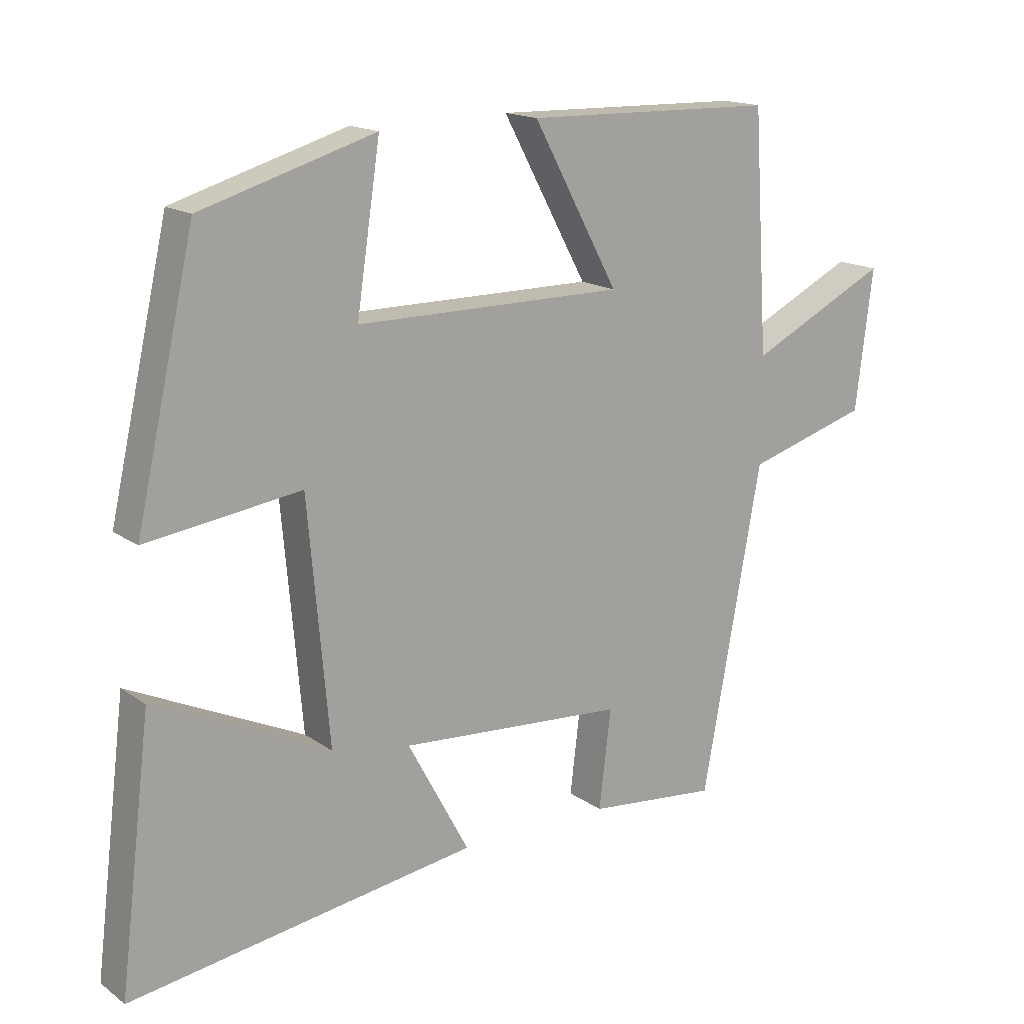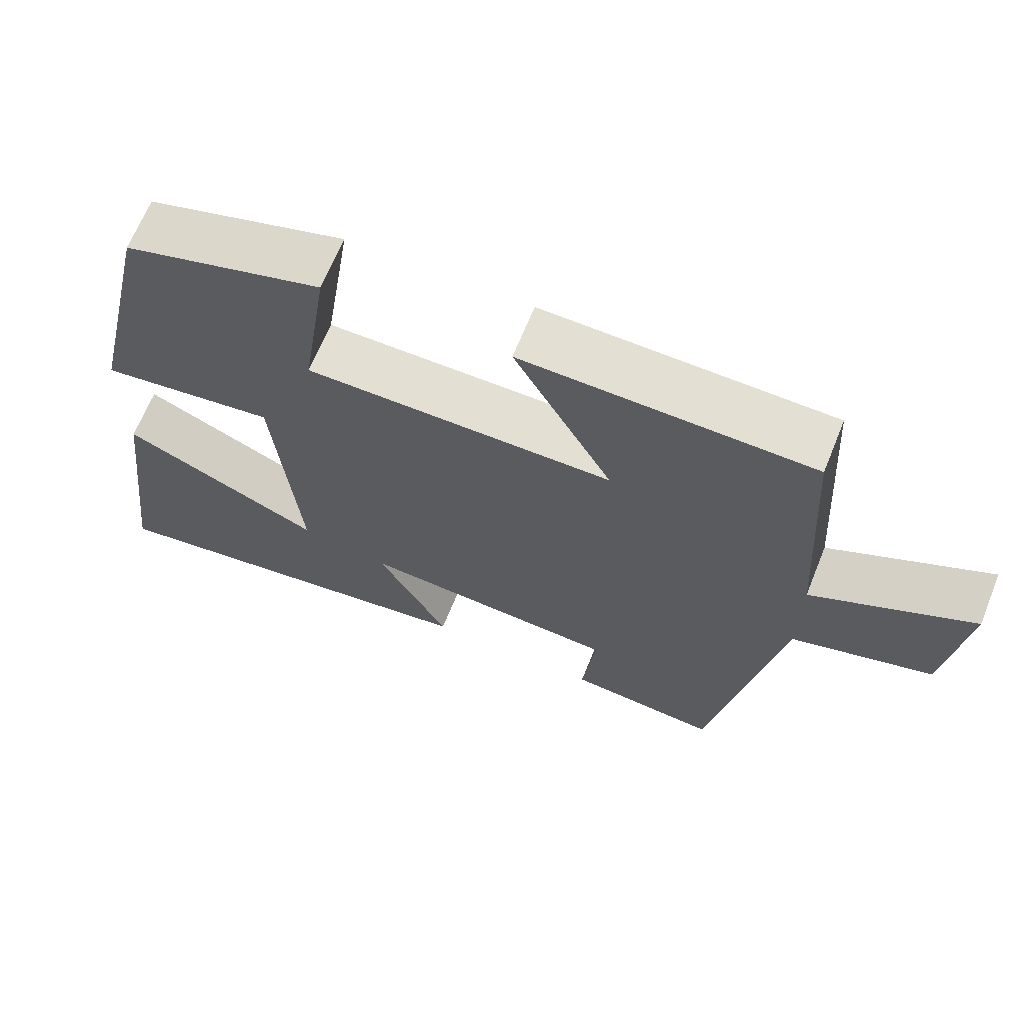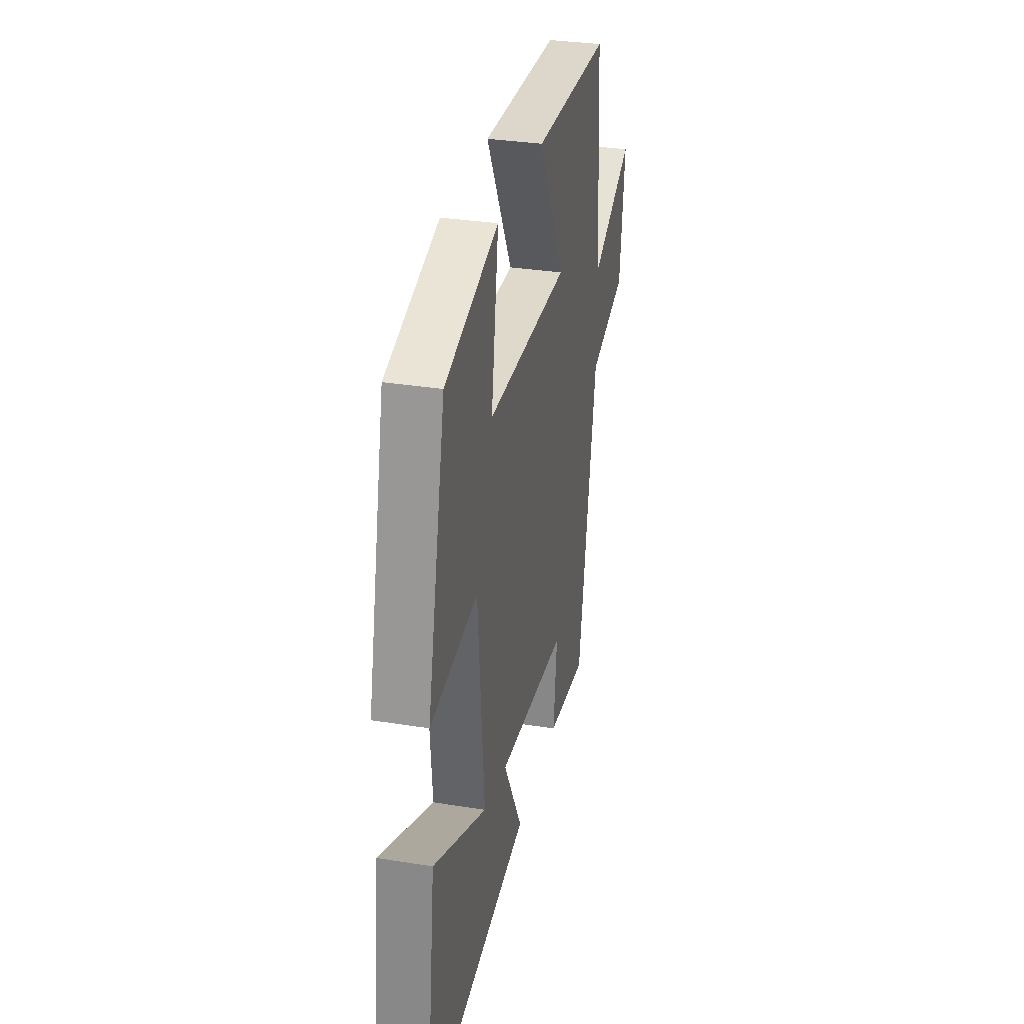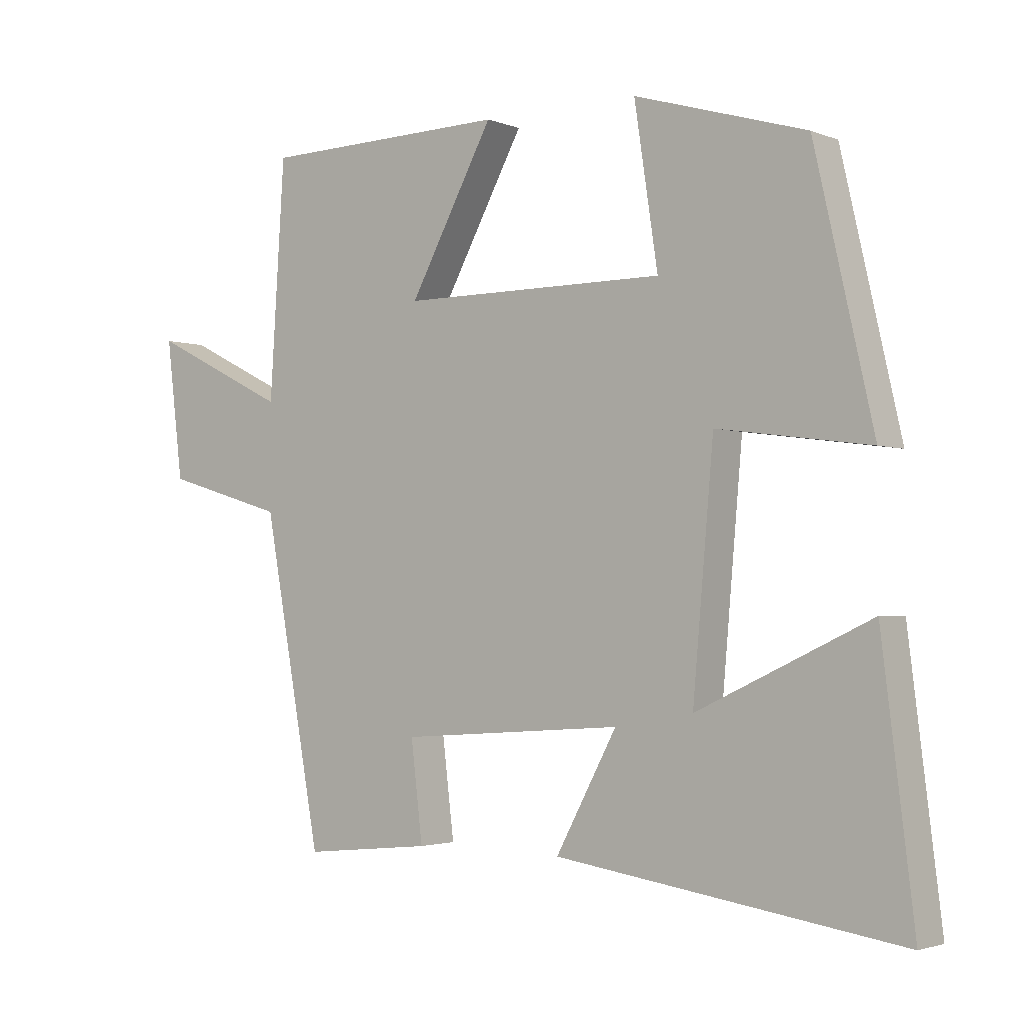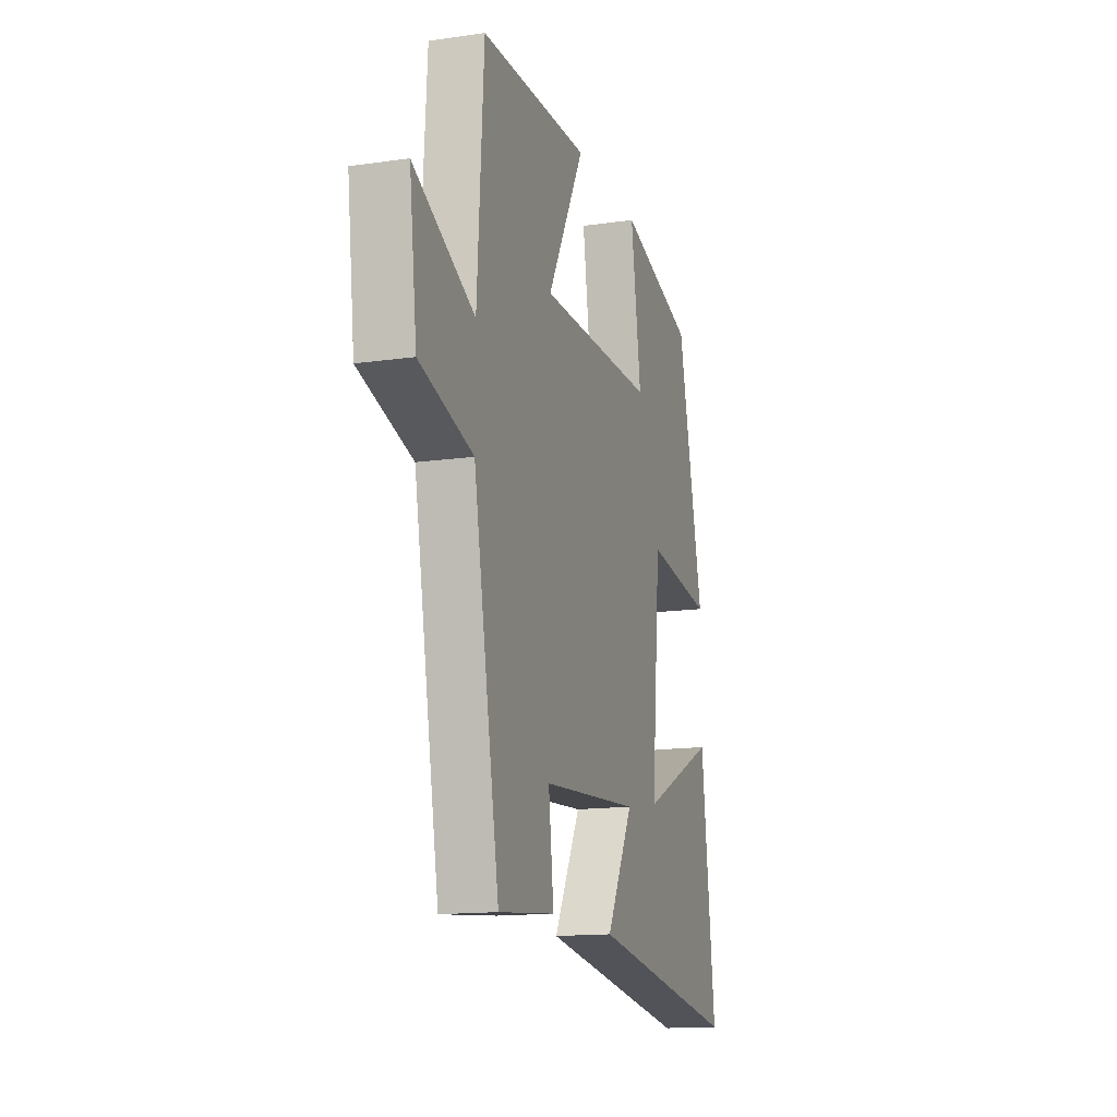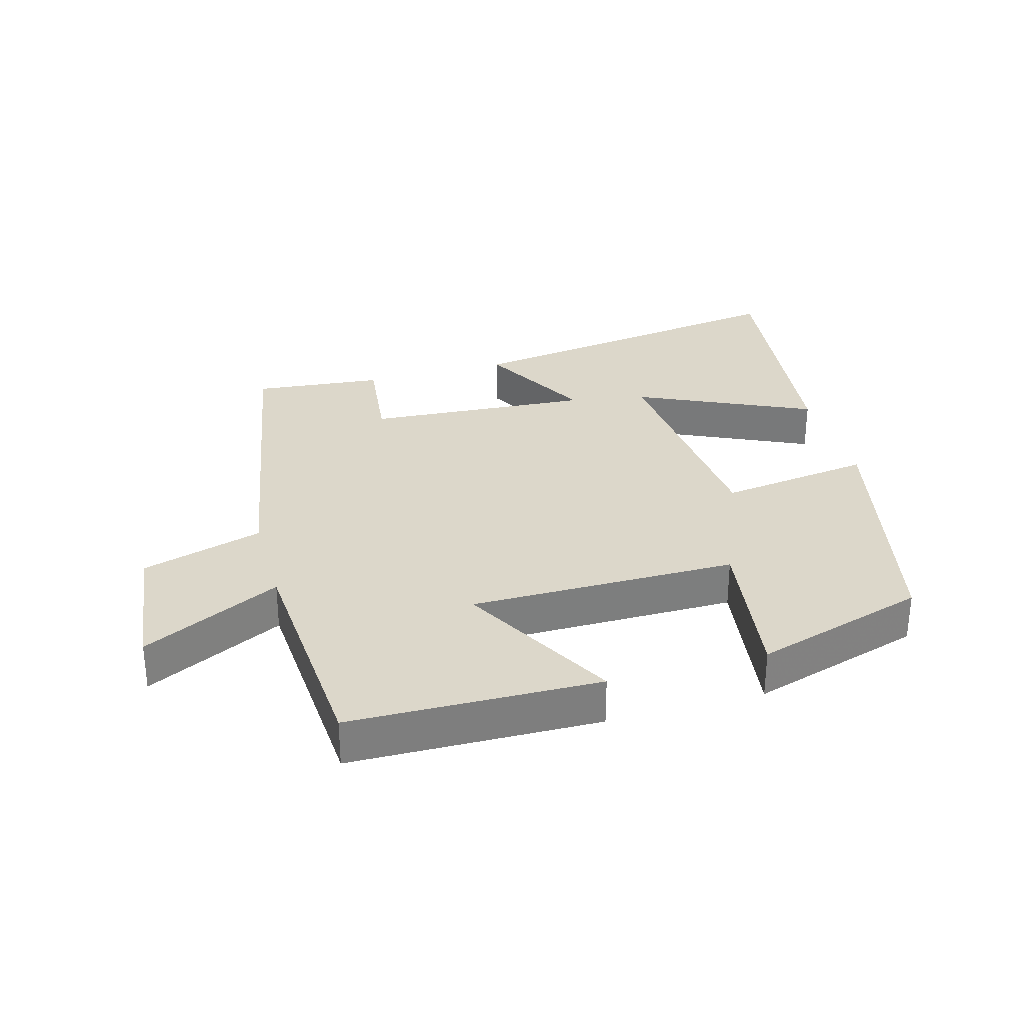
<metadata>
{"format":"obj","ext":"obj","renderer":"f3d","projection":"perspective","resolution":1024,"background":"white","views":[{"elev":16.2,"azim":144.6,"up":"+Z"},{"elev":66.6,"azim":-158.0,"up":"+Z"},{"elev":31.8,"azim":102.8,"up":"+Z"},{"elev":-2.5,"azim":37.1,"up":"+Z"},{"elev":-14.5,"azim":-72.5,"up":"+Z"},{"elev":30.8,"azim":-15.8,"up":"+Y"}]}
</metadata>
<code>
v -0.477 0.07 0.492
v -0.096 0.07 0.5
v -0.226 0.07 0.26
v 0.182 0.07 0.26
v 0.146 0.07 0.5
v 0.41 0.07 0.421
v 0.5 0.07 0.025
v 0.266 0.07 0.057
v 0.234 0.07 -0.305
v 0.5 0.07 -0.181
v 0.549 0.07 -0.578
v 0.02 0.07 -0.5
v 0.114 0.07 -0.326
v -0.23 0.07 -0.35
v -0.212 0.07 -0.5
v -0.41 0.07 -0.52
v -0.5 0.07 -0.029
v -0.686 0.07 0.026
v -0.712 0.07 0.238
v -0.5 0.07 0.133
v -0.477 0 0.492
v -0.096 0 0.5
v -0.226 0 0.26
v 0.182 0 0.26
v 0.146 0 0.5
v 0.41 0 0.421
v 0.5 0 0.025
v 0.266 0 0.057
v 0.234 0 -0.305
v 0.5 0 -0.181
v 0.549 0 -0.578
v 0.02 0 -0.5
v 0.114 0 -0.326
v -0.23 0 -0.35
v -0.212 0 -0.5
v -0.41 0 -0.52
v -0.5 0 -0.029
v -0.686 0 0.026
v -0.712 0 0.238
v -0.5 0 0.133
f 17 18 19 20
f 17 20 1
f 16 17 1
f 15 16 1
f 14 15 1
f 13 14 1
f 11 12 13
f 9 10 11
f 9 11 13
f 8 9 13
f 6 7 8
f 5 6 8
f 4 5 8
f 3 4 8 13
f 1 2 3
f 1 3 13
f 40 39 38 37
f 21 40 37
f 21 37 36
f 21 36 35
f 21 35 34
f 21 34 33
f 33 32 31
f 31 30 29
f 33 31 29
f 33 29 28
f 28 27 26
f 28 26 25
f 28 25 24
f 33 28 24 23
f 23 22 21
f 33 23 21
f 1 21 22 2
f 2 22 23 3
f 3 23 24 4
f 4 24 25 5
f 5 25 26 6
f 6 26 27 7
f 7 27 28 8
f 8 28 29 9
f 9 29 30 10
f 10 30 31 11
f 11 31 32 12
f 12 32 33 13
f 13 33 34 14
f 14 34 35 15
f 15 35 36 16
f 16 36 37 17
f 17 37 38 18
f 18 38 39 19
f 19 39 40 20
f 20 40 21 1

</code>
